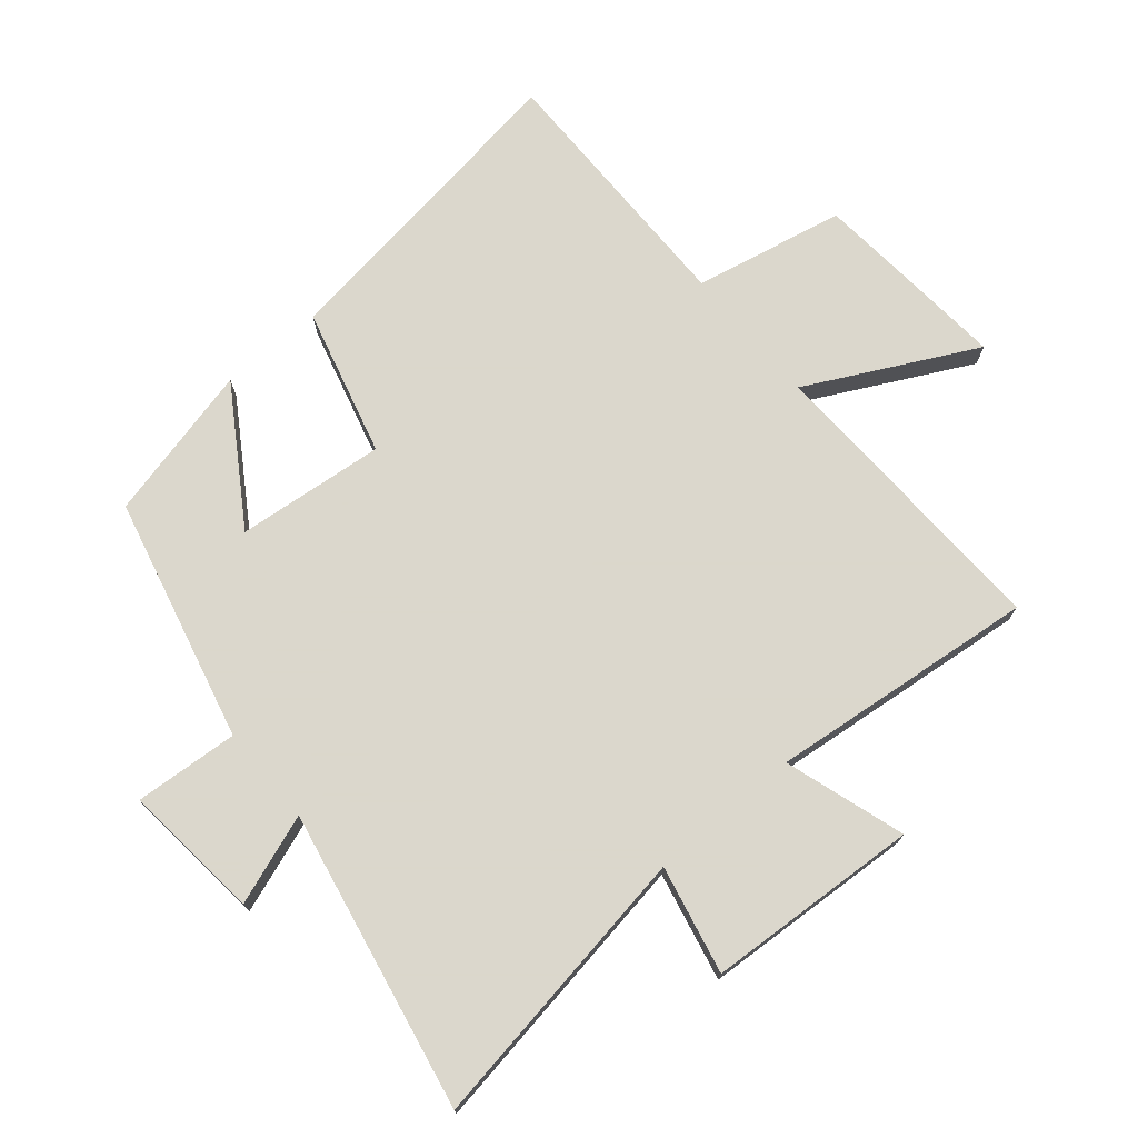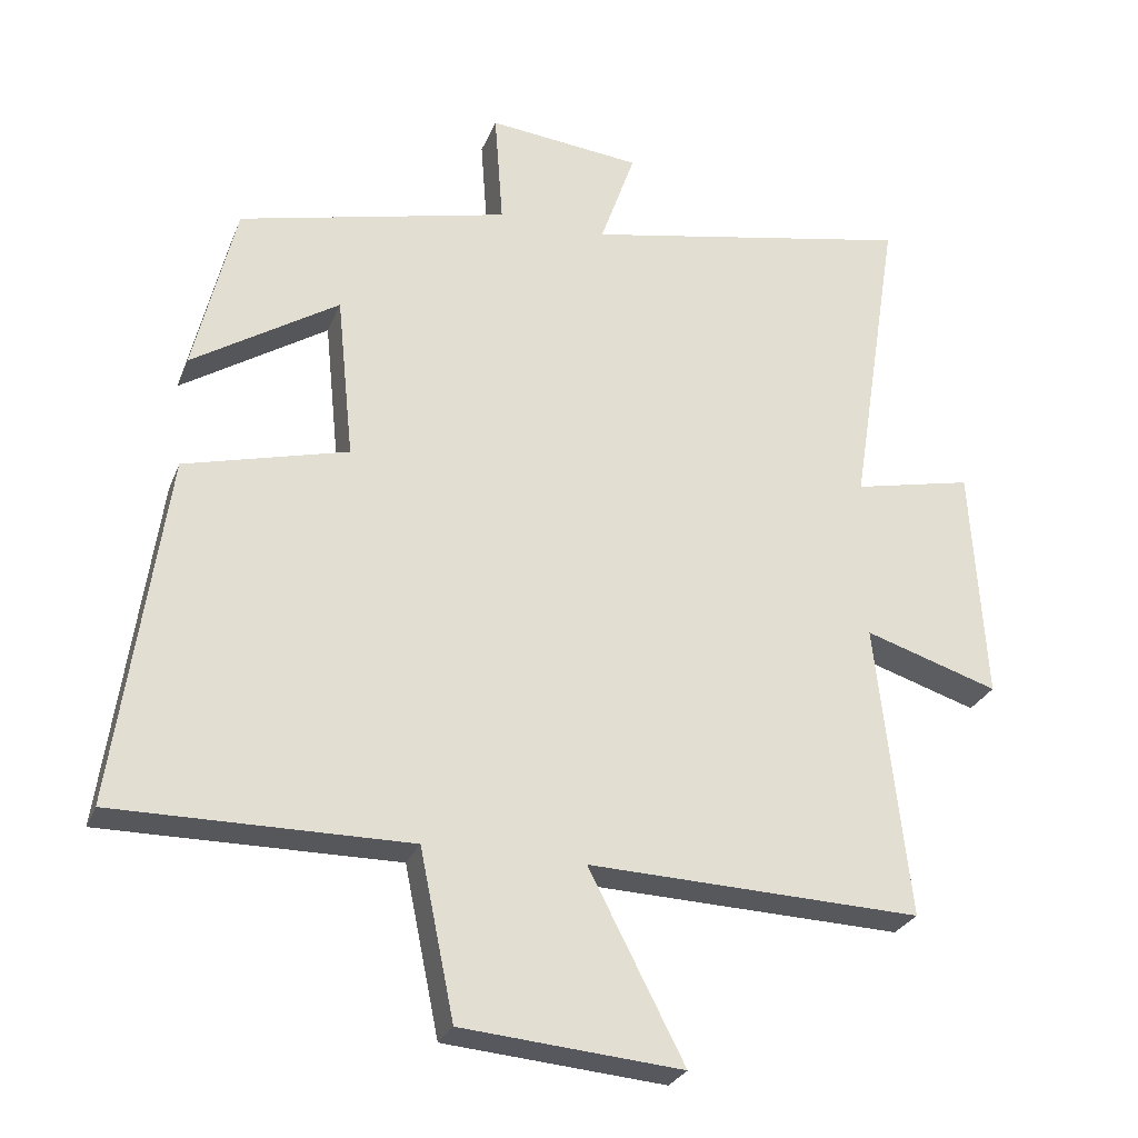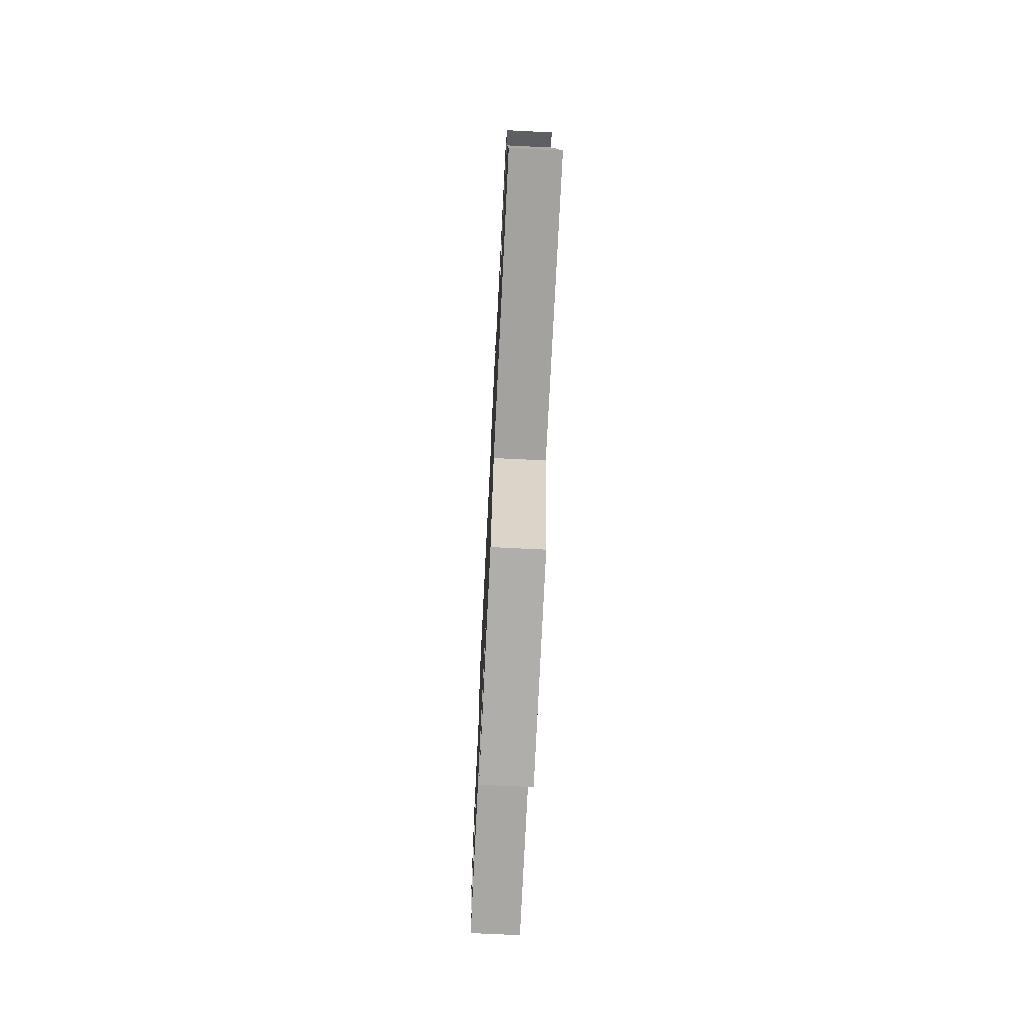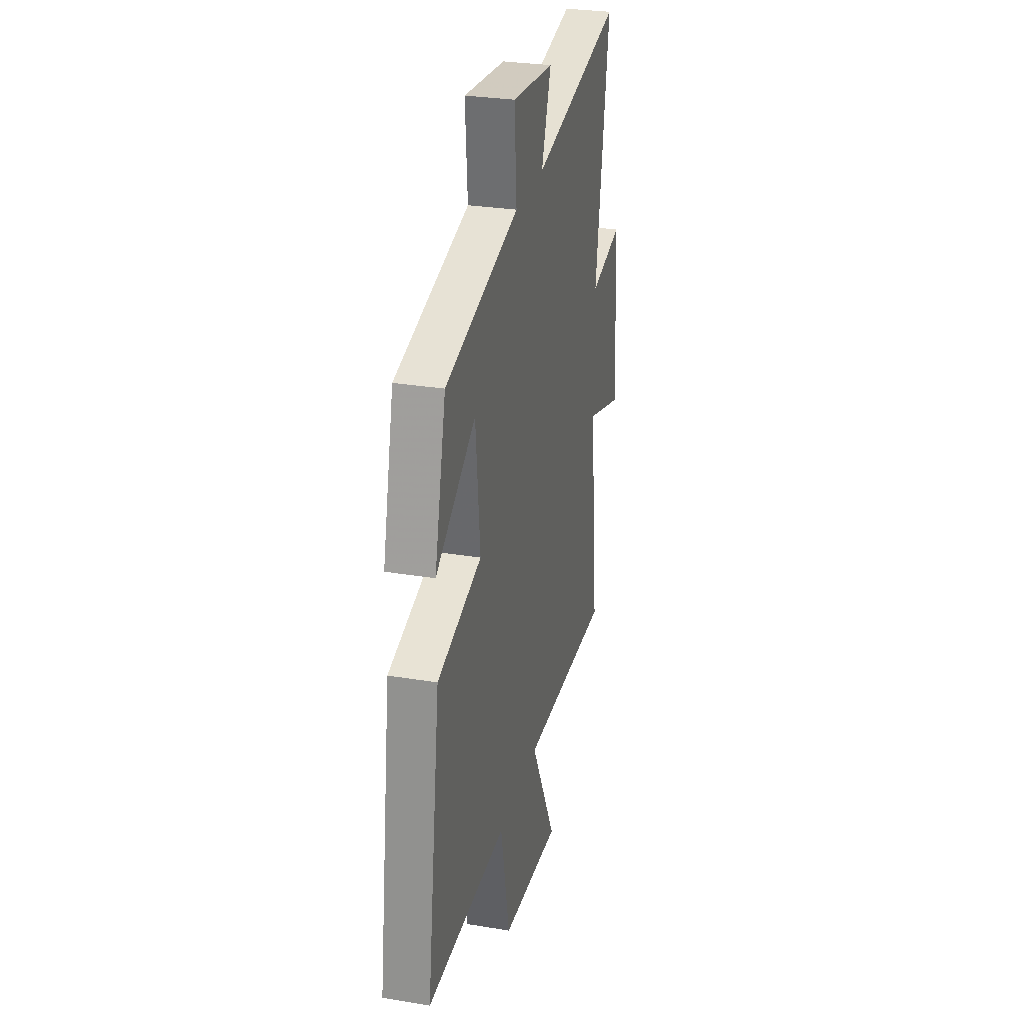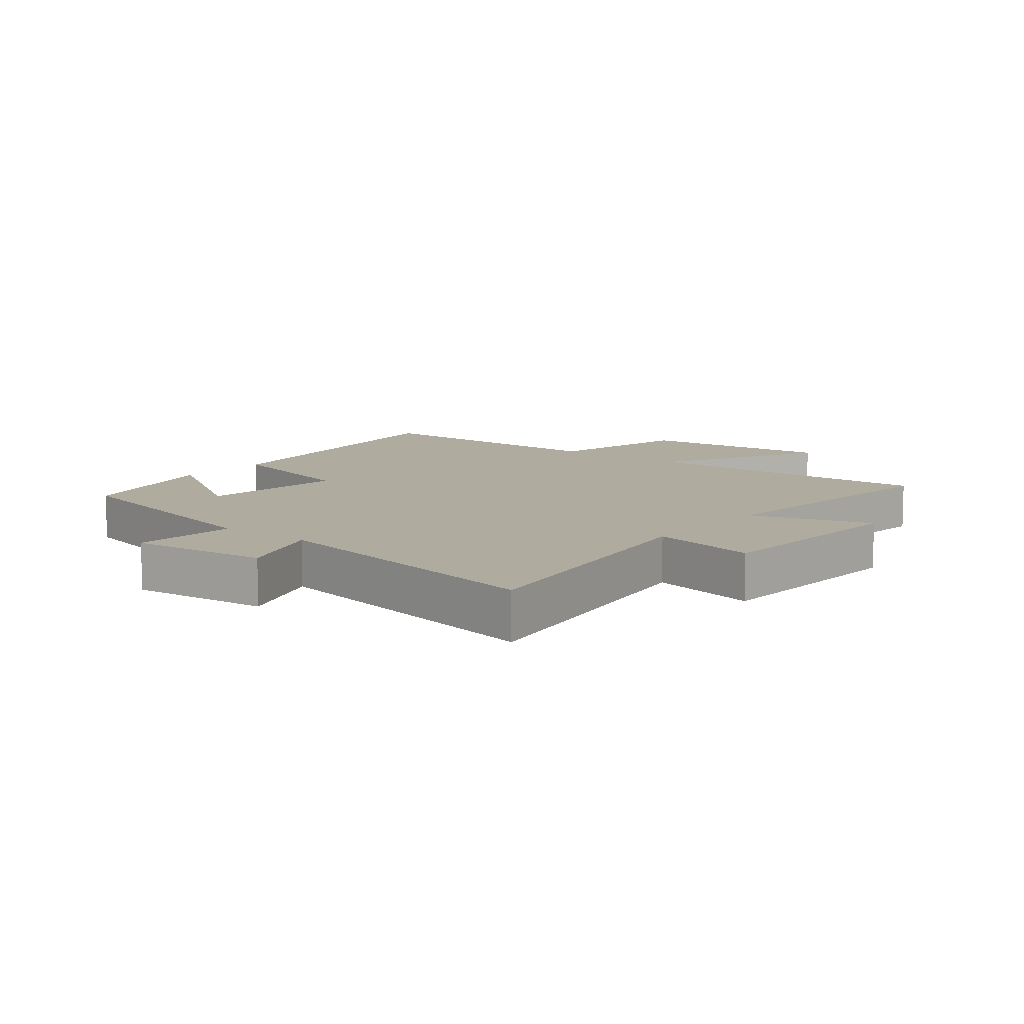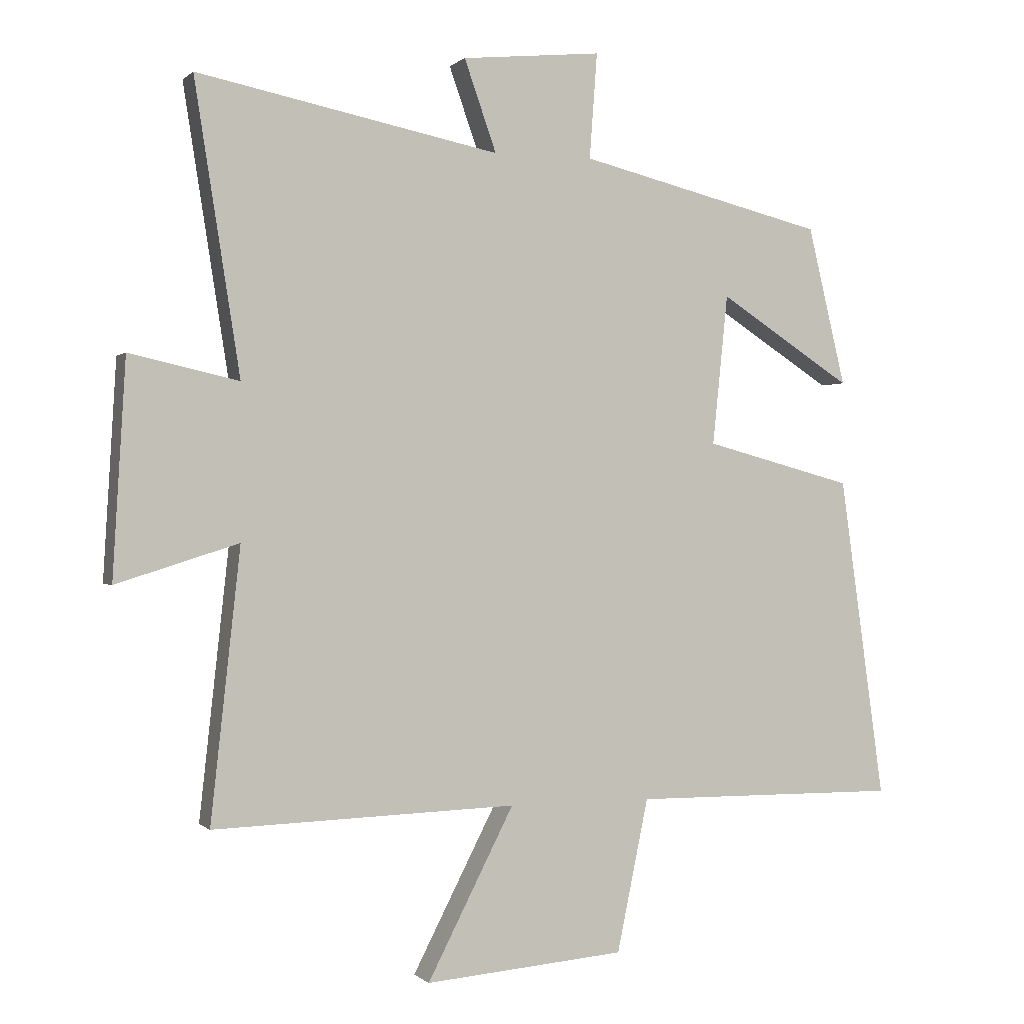
<metadata>
{"format":"obj","ext":"obj","renderer":"f3d","projection":"perspective","resolution":1024,"background":"white","views":[{"elev":73.4,"azim":49.8,"up":"+Y"},{"elev":-27.5,"azim":-18.8,"up":"+Z"},{"elev":-72.9,"azim":-92.8,"up":"+Z"},{"elev":29.1,"azim":-76.2,"up":"+Z"},{"elev":9.6,"azim":38.5,"up":"+Y"},{"elev":0.0,"azim":159.3,"up":"+Z"}]}
</metadata>
<code>
v 0.546 0.07 -0.515
v 0.073 0.07 -0.5
v 0.208 0.07 -0.763
v -0.104 0.07 -0.737
v -0.153 0.07 -0.5
v -0.57 0.07 -0.504
v -0.5 0.07 -0.003
v -0.268 0.07 0.059
v -0.292 0.07 0.293
v -0.5 0.07 0.159
v -0.441 0.07 0.406
v -0.056 0.07 0.5
v -0.068 0.07 0.664
v 0.15 0.07 0.642
v 0.1 0.07 0.5
v 0.571 0.07 0.594
v 0.5 0.07 0.143
v 0.67 0.07 0.181
v 0.69 0.07 -0.155
v 0.5 0.07 -0.095
v 0.546 0 -0.515
v 0.073 0 -0.5
v 0.208 0 -0.763
v -0.104 0 -0.737
v -0.153 0 -0.5
v -0.57 0 -0.504
v -0.5 0 -0.003
v -0.268 0 0.059
v -0.292 0 0.293
v -0.5 0 0.159
v -0.441 0 0.406
v -0.056 0 0.5
v -0.068 0 0.664
v 0.15 0 0.642
v 0.1 0 0.5
v 0.571 0 0.594
v 0.5 0 0.143
v 0.67 0 0.181
v 0.69 0 -0.155
v 0.5 0 -0.095
f 17 18 19 20
f 15 16 17
f 15 17 20
f 12 13 14 15
f 9 10 11 12
f 8 9 12 15
f 5 6 7 8
f 2 3 4 5
f 2 5 8 15
f 1 2 15 20
f 40 39 38 37
f 37 36 35
f 40 37 35
f 35 34 33 32
f 32 31 30 29
f 35 32 29 28
f 28 27 26 25
f 25 24 23 22
f 35 28 25 22
f 40 35 22 21
f 1 21 22 2
f 2 22 23 3
f 3 23 24 4
f 4 24 25 5
f 5 25 26 6
f 6 26 27 7
f 7 27 28 8
f 8 28 29 9
f 9 29 30 10
f 10 30 31 11
f 11 31 32 12
f 12 32 33 13
f 13 33 34 14
f 14 34 35 15
f 15 35 36 16
f 16 36 37 17
f 17 37 38 18
f 18 38 39 19
f 19 39 40 20
f 20 40 21 1

</code>
